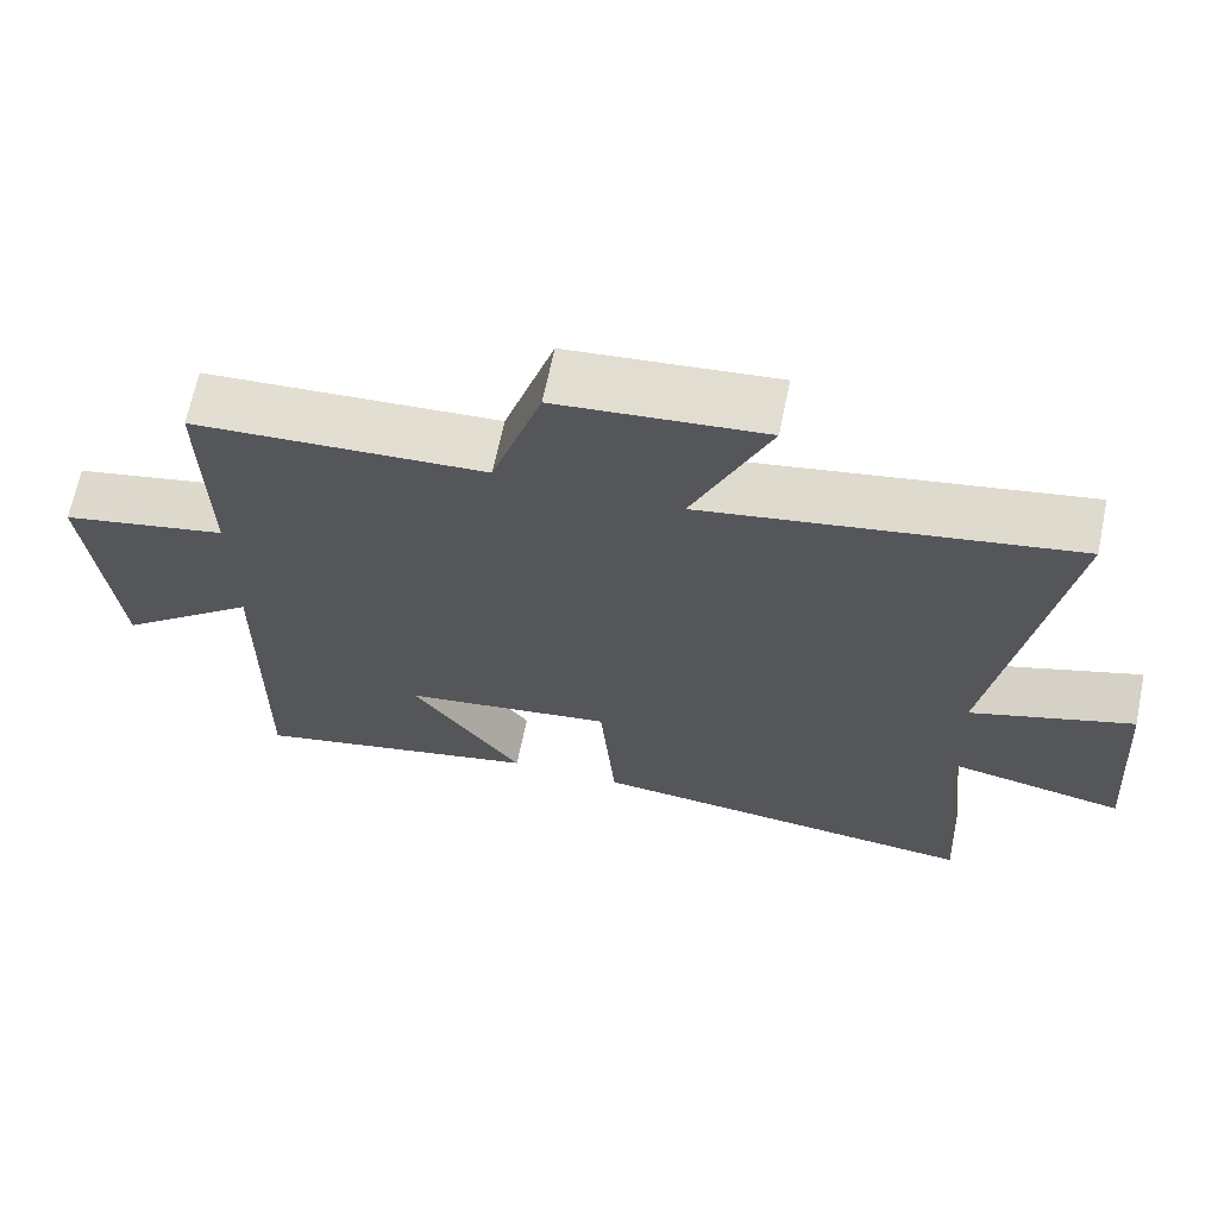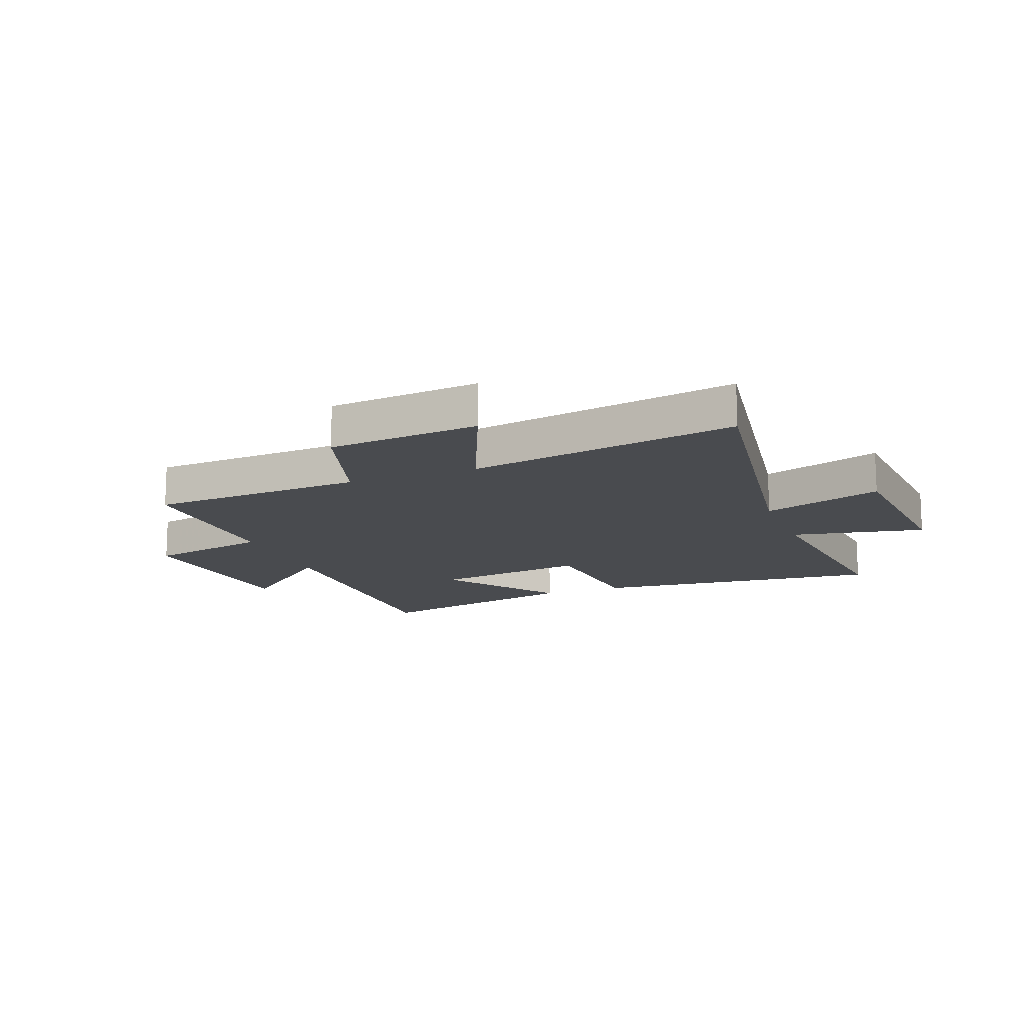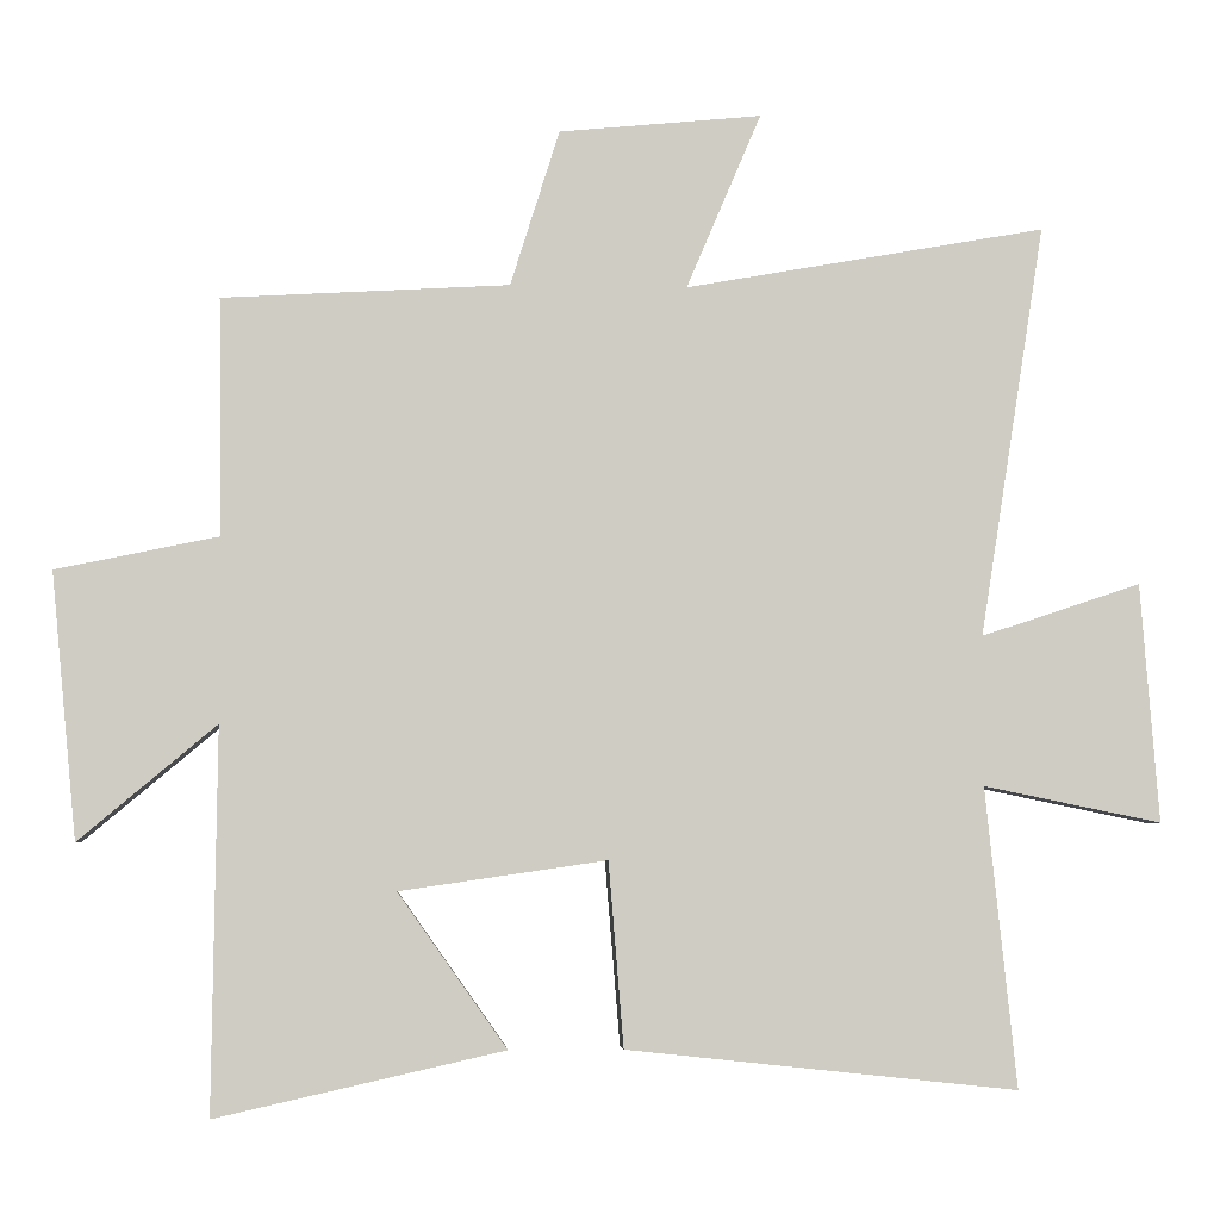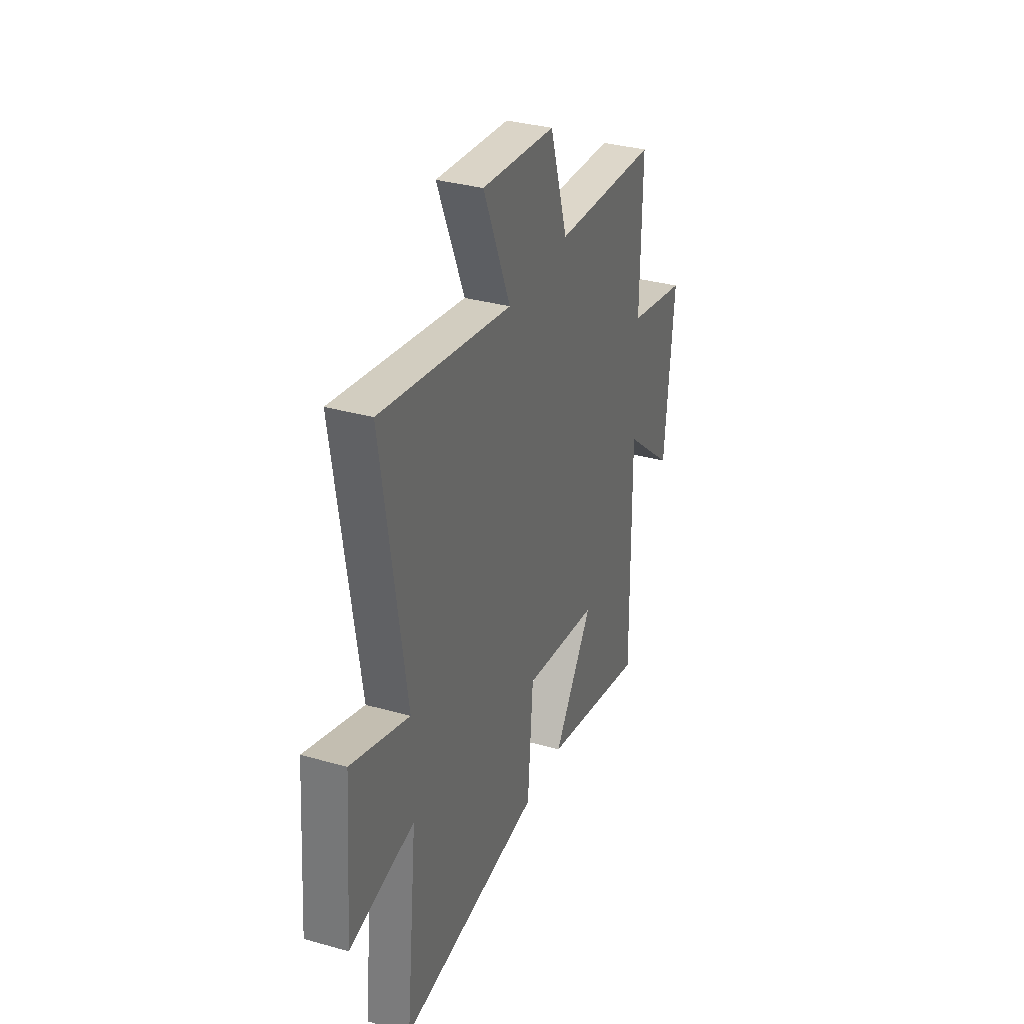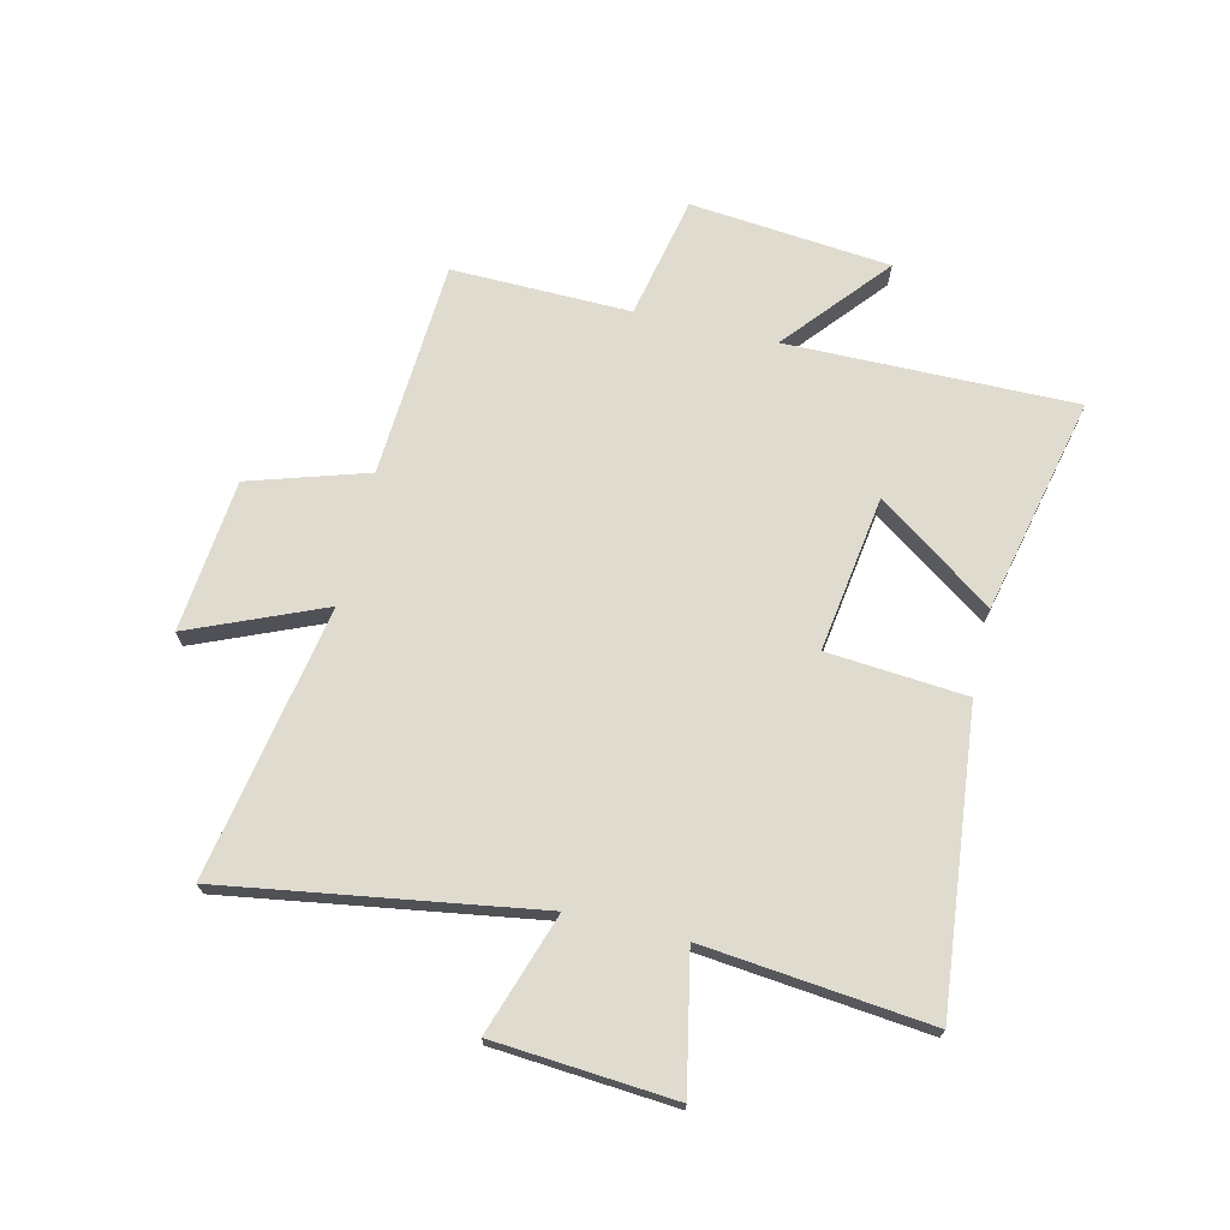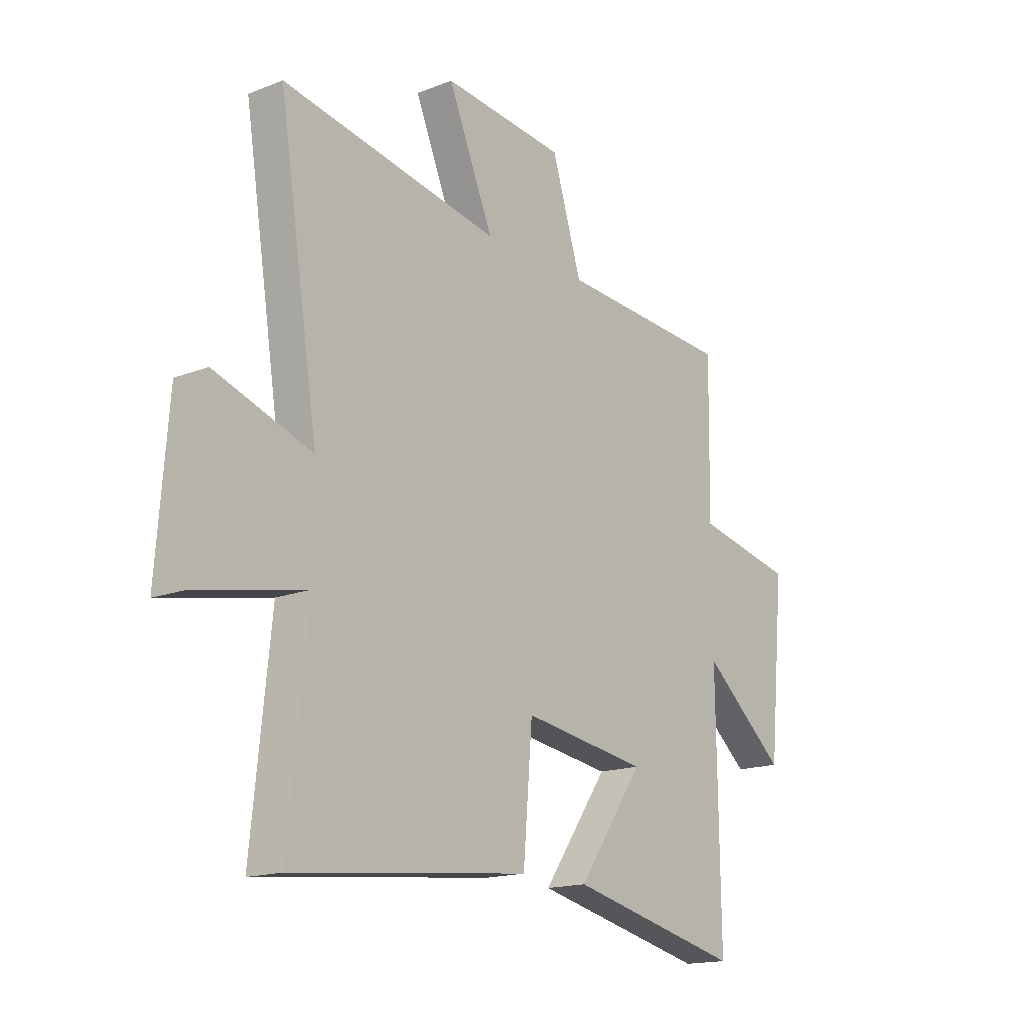
<metadata>
{"format":"obj","ext":"obj","renderer":"f3d","projection":"perspective","resolution":1024,"background":"white","views":[{"elev":66.8,"azim":11.7,"up":"+Z"},{"elev":-14.2,"azim":21.2,"up":"+Y"},{"elev":-4.7,"azim":-3.9,"up":"+Z"},{"elev":33.7,"azim":111.1,"up":"+Z"},{"elev":70.3,"azim":103.4,"up":"+Y"},{"elev":-16.5,"azim":128.5,"up":"+Z"}]}
</metadata>
<code>
v -0.506 0.07 -0.586
v -0.5 0.07 -0.08
v -0.682 0.07 -0.233
v -0.716 0.07 0.119
v -0.5 0.07 0.164
v -0.505 0.07 0.478
v -0.125 0.07 0.5
v -0.06 0.07 0.707
v 0.208 0.07 0.733
v 0.109 0.07 0.5
v 0.586 0.07 0.585
v 0.5 0.07 0.039
v 0.711 0.07 0.109
v 0.735 0.07 -0.207
v 0.5 0.07 -0.159
v 0.541 0.07 -0.555
v 0.025 0.07 -0.5
v 0.005 0.07 -0.256
v -0.269 0.07 -0.296
v -0.125 0.07 -0.5
v -0.506 0 -0.586
v -0.5 0 -0.08
v -0.682 0 -0.233
v -0.716 0 0.119
v -0.5 0 0.164
v -0.505 0 0.478
v -0.125 0 0.5
v -0.06 0 0.707
v 0.208 0 0.733
v 0.109 0 0.5
v 0.586 0 0.585
v 0.5 0 0.039
v 0.711 0 0.109
v 0.735 0 -0.207
v 0.5 0 -0.159
v 0.541 0 -0.555
v 0.025 0 -0.5
v 0.005 0 -0.256
v -0.269 0 -0.296
v -0.125 0 -0.5
f 19 20 1 2
f 18 19 2
f 15 16 17 18
f 15 18 2
f 12 13 14 15
f 12 15 2
f 10 11 12 2
f 7 8 9 10
f 5 6 7 10
f 5 10 2 3
f 3 4 5
f 22 21 40 39
f 22 39 38
f 38 37 36 35
f 22 38 35
f 35 34 33 32
f 22 35 32
f 22 32 31 30
f 30 29 28 27
f 30 27 26 25
f 23 22 30 25
f 25 24 23
f 1 21 22 2
f 2 22 23 3
f 3 23 24 4
f 4 24 25 5
f 5 25 26 6
f 6 26 27 7
f 7 27 28 8
f 8 28 29 9
f 9 29 30 10
f 10 30 31 11
f 11 31 32 12
f 12 32 33 13
f 13 33 34 14
f 14 34 35 15
f 15 35 36 16
f 16 36 37 17
f 17 37 38 18
f 18 38 39 19
f 19 39 40 20
f 20 40 21 1

</code>
